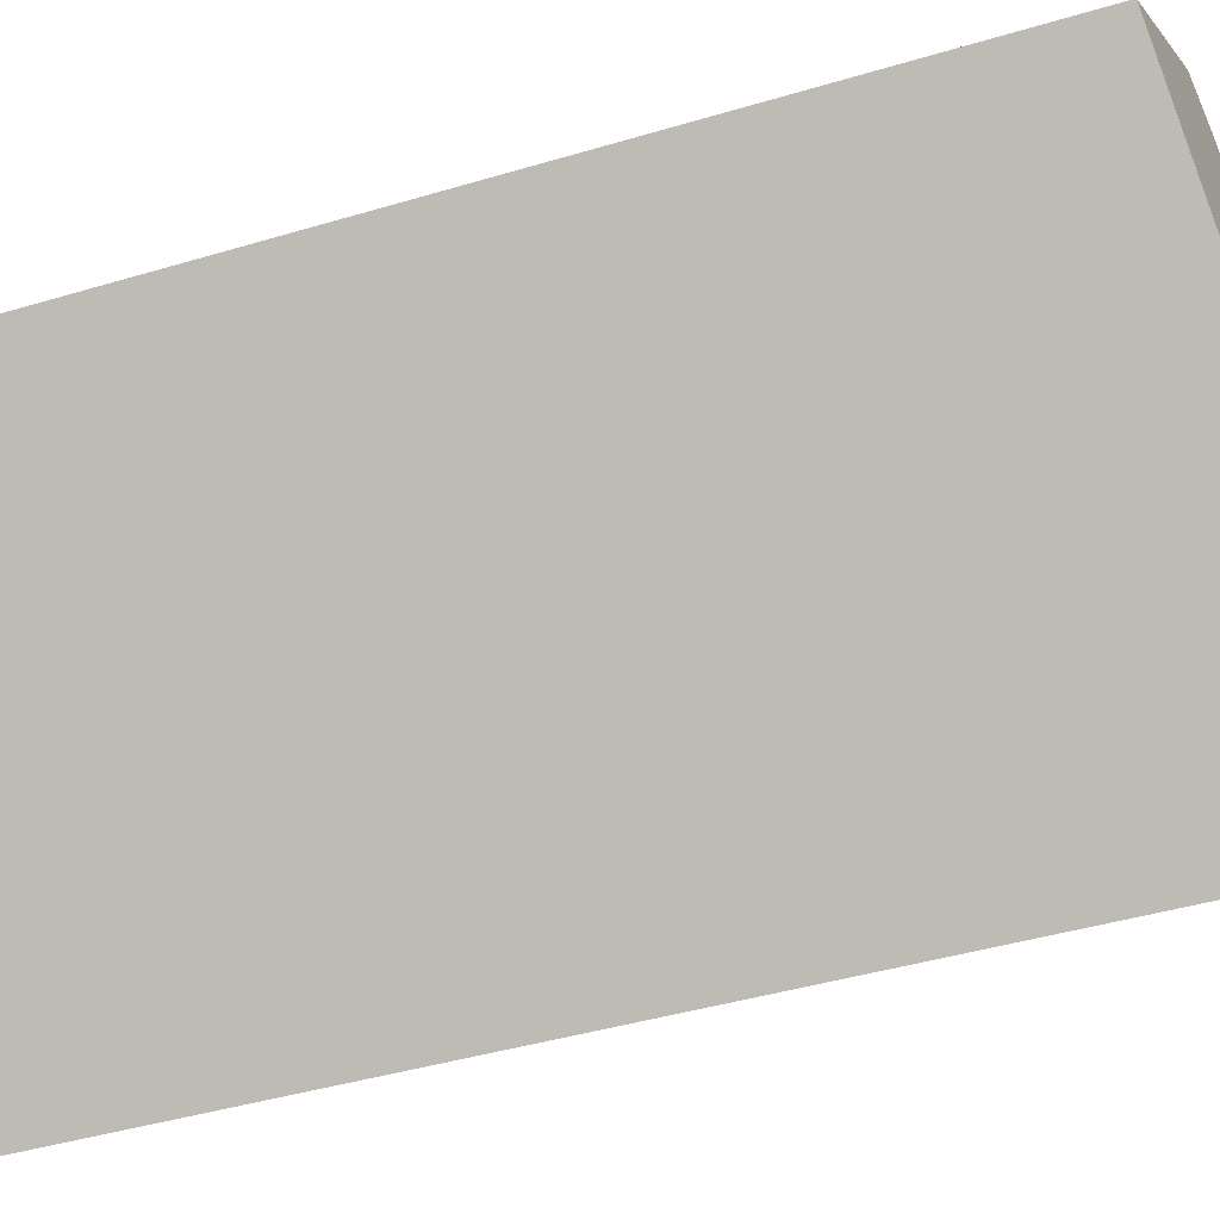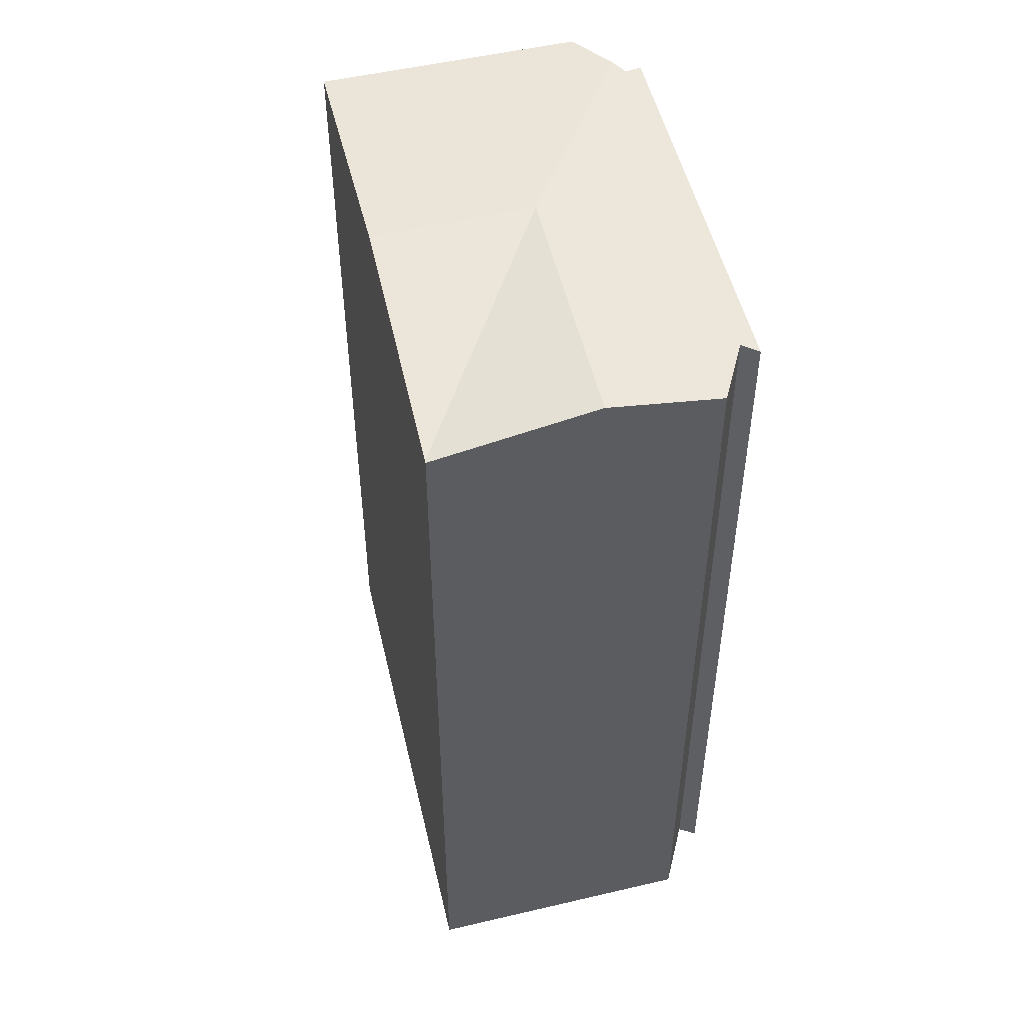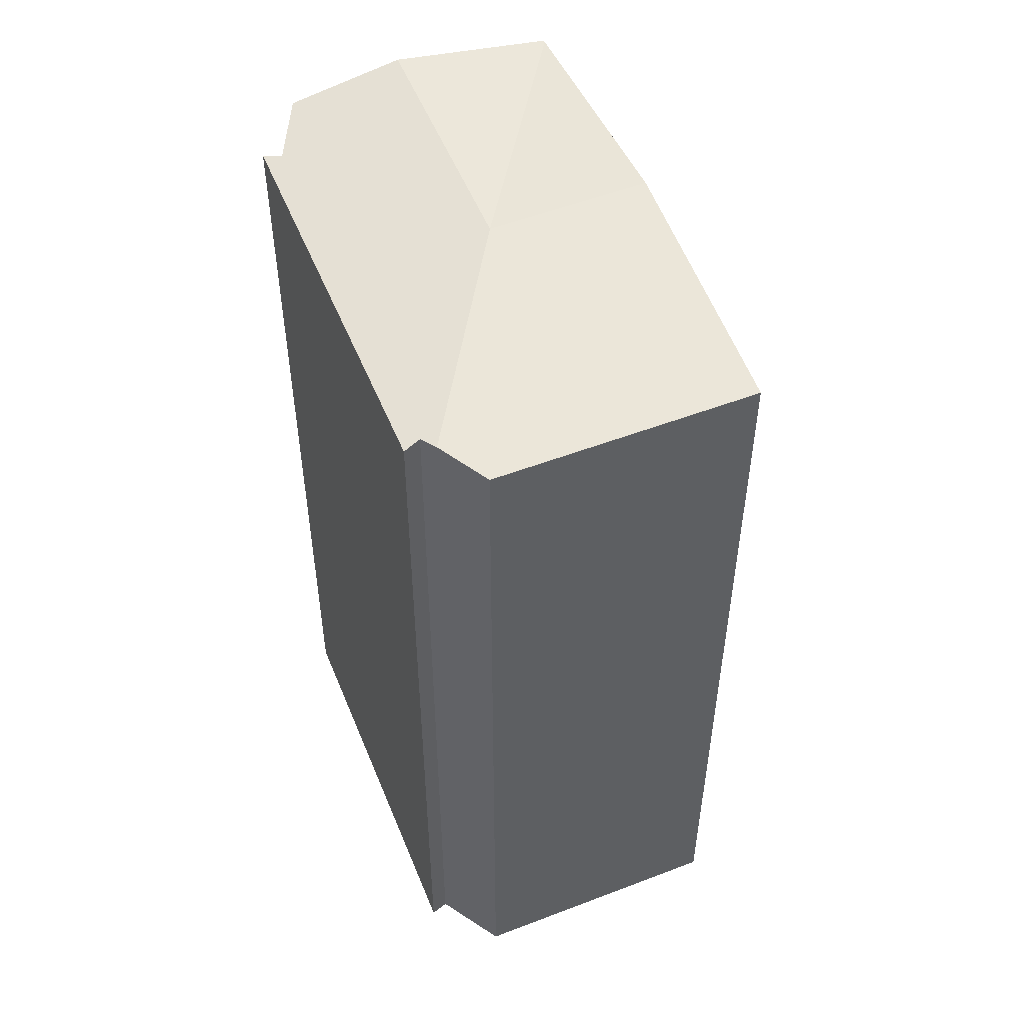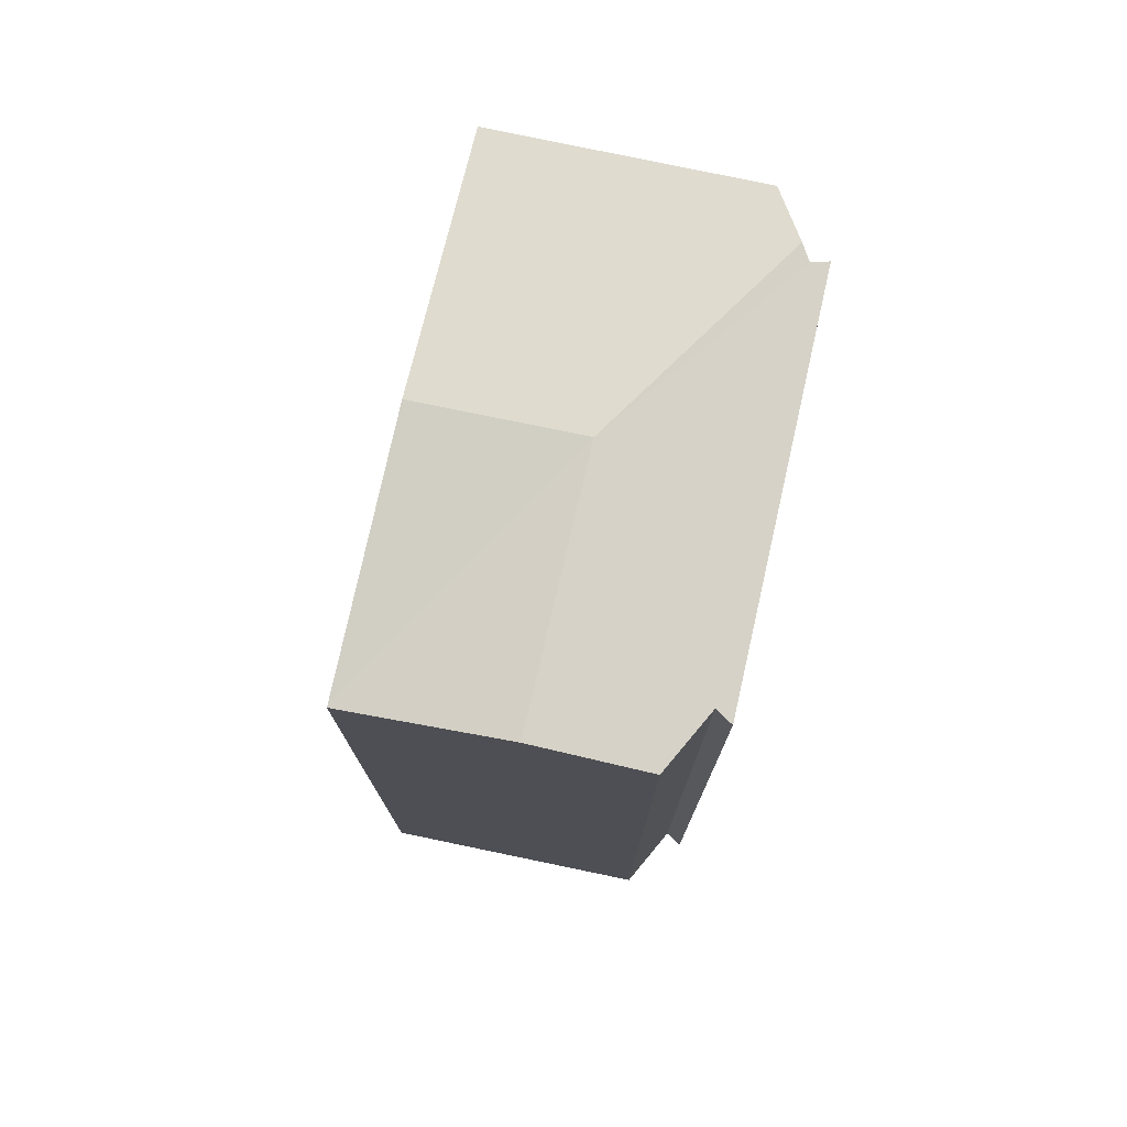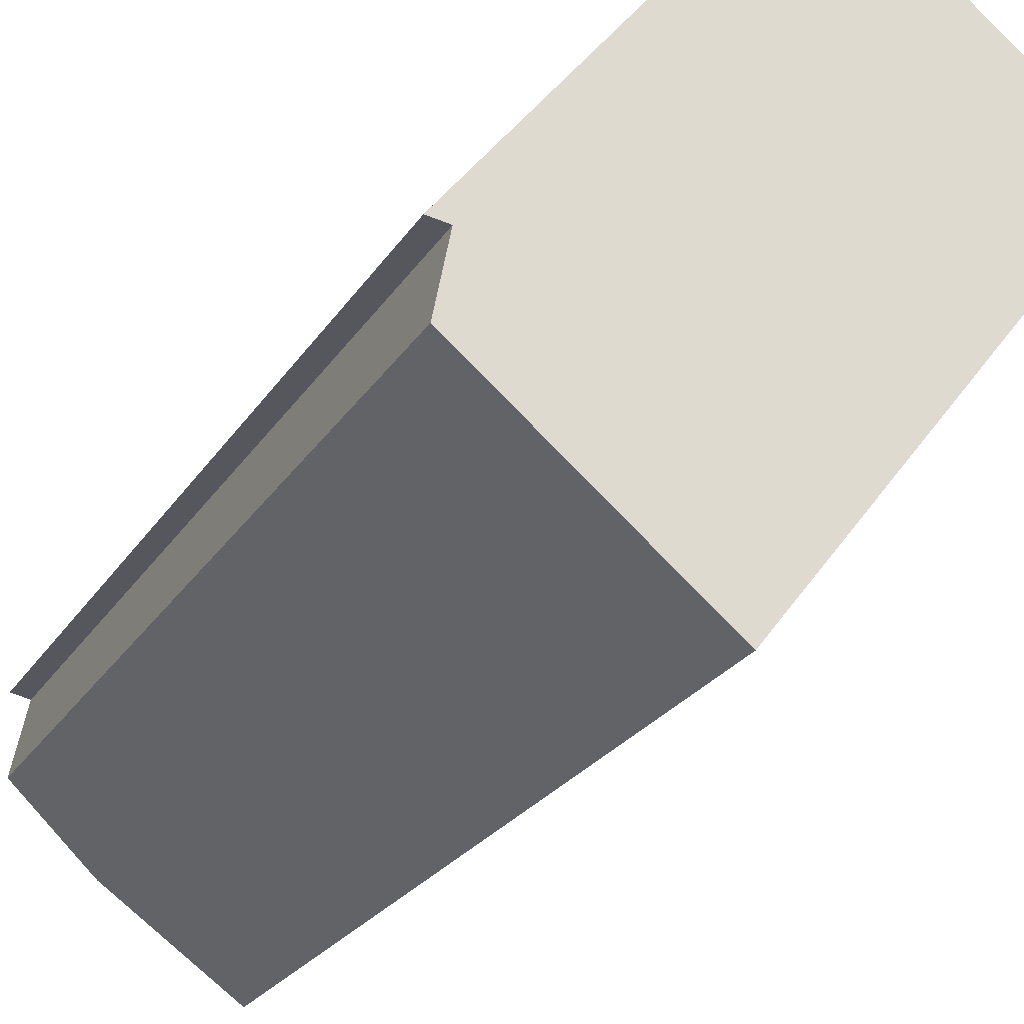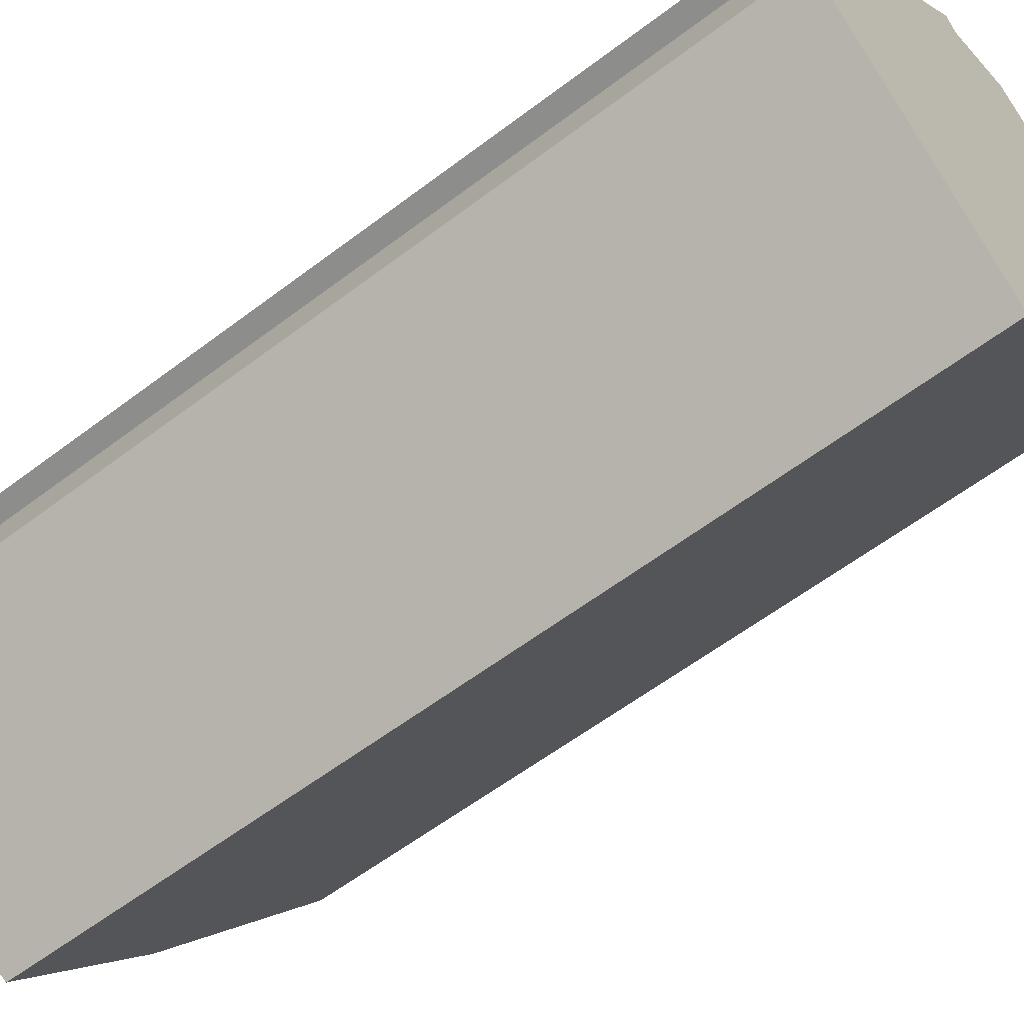
<metadata>
{"format":"obj","ext":"obj","renderer":"f3d","projection":"perspective","resolution":1024,"background":"white","views":[{"elev":-41.4,"azim":110.1,"up":"+Z"},{"elev":51.6,"azim":-155.3,"up":"+Y"},{"elev":52.2,"azim":16.3,"up":"+Y"},{"elev":76.7,"azim":-129.2,"up":"+Y"},{"elev":-24.6,"azim":-24.9,"up":"+Z"},{"elev":-59.0,"azim":-51.9,"up":"+Z"}]}
</metadata>
<code>
v  6.179 22.11 1.5
v  9.242 22.11 -0.987
v  5.392 21.45 -5.967
v  13.14 21.44 4.057
v  6.825 21.57 7.627
v  8.136 21.45 8.077
v  2.293 22.11 -3.528
v  5.356 21.45 -6.014
v  0.138 21.64 -1.779
v  0.473 21.51 -0.066
v  6.152 21.46 7.854
v  0 21.45 1.313e-15
v  6.398 21.53 7.481
v  5.356 3.683e-16 -6.014
v  0.138 1.089e-16 -1.779
v  2.293 2.16e-16 -3.528
v  0.473 4.041e-18 -0.066
v  0 0 0
v  6.152 -4.809e-16 7.854
v  6.398 -4.581e-16 7.481
v  8.136 -4.946e-16 8.077
v  13.14 -2.484e-16 4.057
v  6.825 -4.67e-16 7.627
v  9.242 6.044e-17 -0.987
v  5.392 3.654e-16 -5.967
g defaultobject
f 1 2 3
f 1 4 2
f 4 1 5
f 4 5 6
f 7 3 8
f 3 7 1
f 9 1 7
f 1 9 10
f 11 10 12
f 10 11 1
f 1 11 13
f 5 1 13
f 14 7 8
f 7 14 9
f 9 14 15
f 15 14 16
f 15 10 9
f 10 15 17
f 17 12 10
f 12 17 18
f 12 19 11
f 19 12 18
f 11 20 13
f 20 11 19
f 21 4 6
f 4 21 22
f 13 6 5
f 6 13 20
f 6 20 21
f 21 20 23
f 22 2 4
f 2 22 3
f 3 22 8
f 8 22 14
f 14 22 24
f 14 24 25
f 23 22 21
f 22 23 24
f 24 23 20
f 18 20 19
f 20 18 24
f 24 18 17
f 17 25 24
f 25 17 15
f 25 15 16
f 25 16 14

</code>
